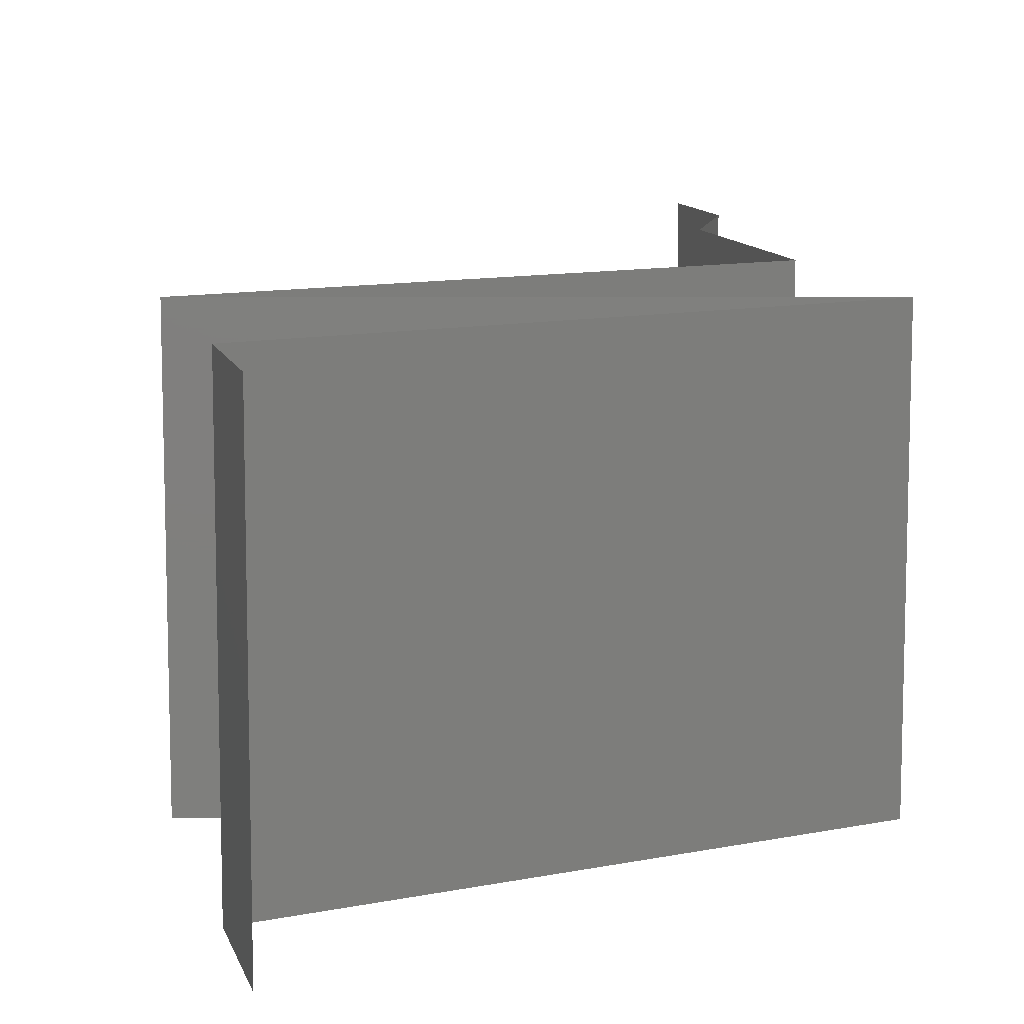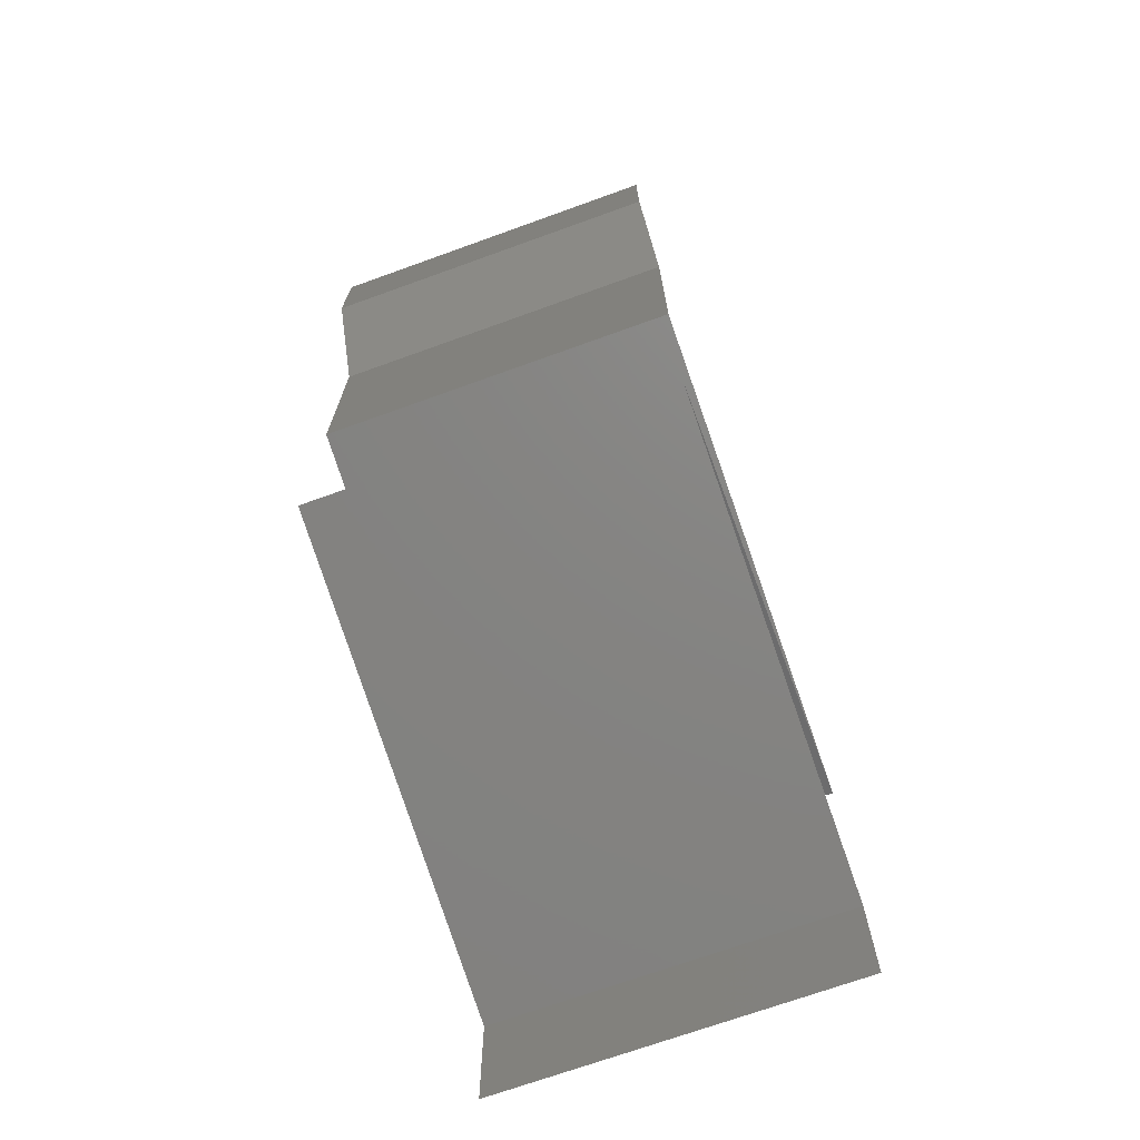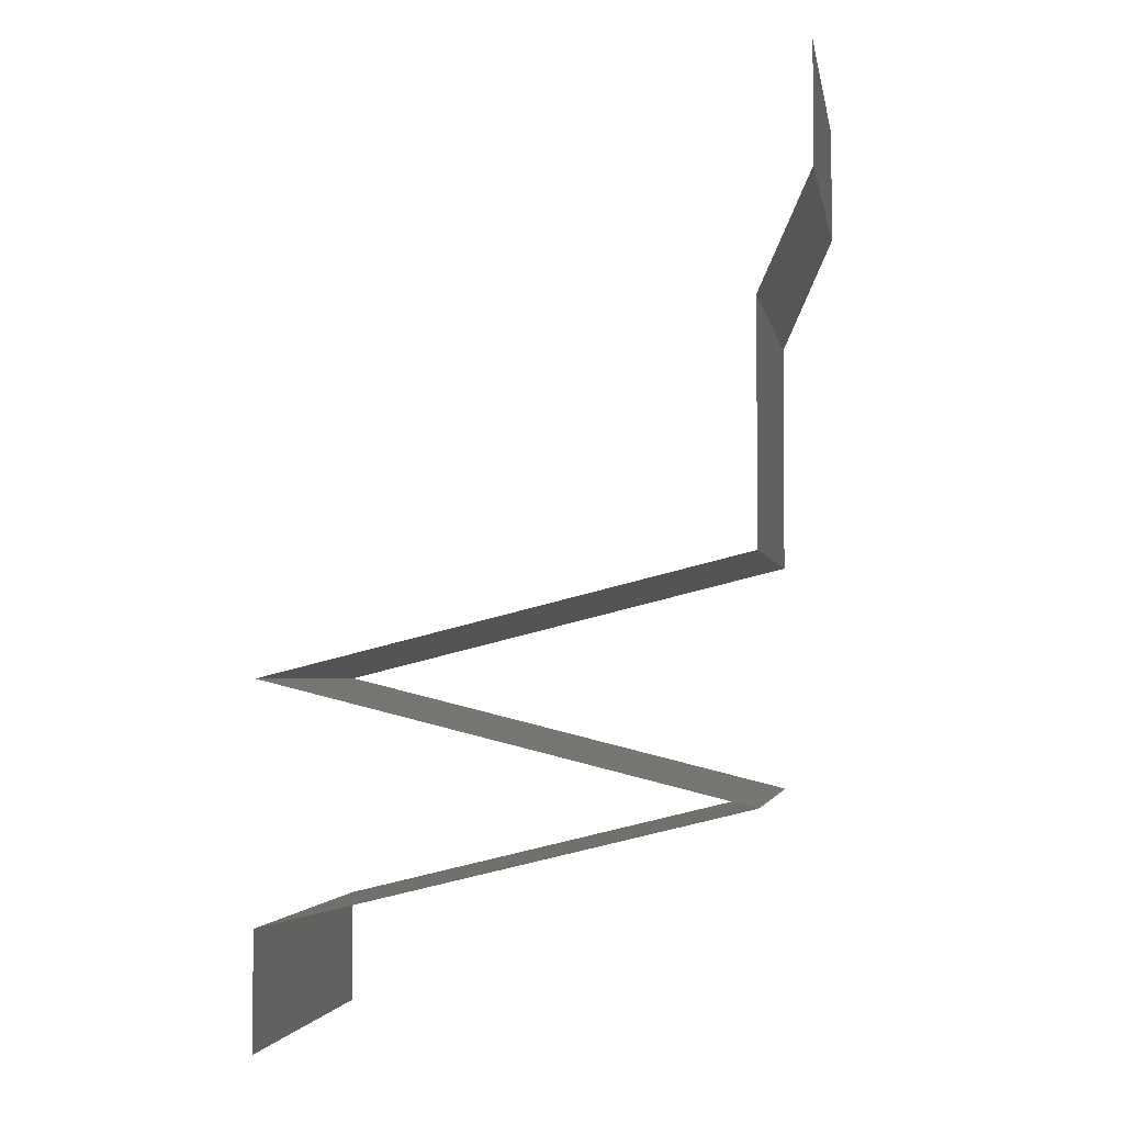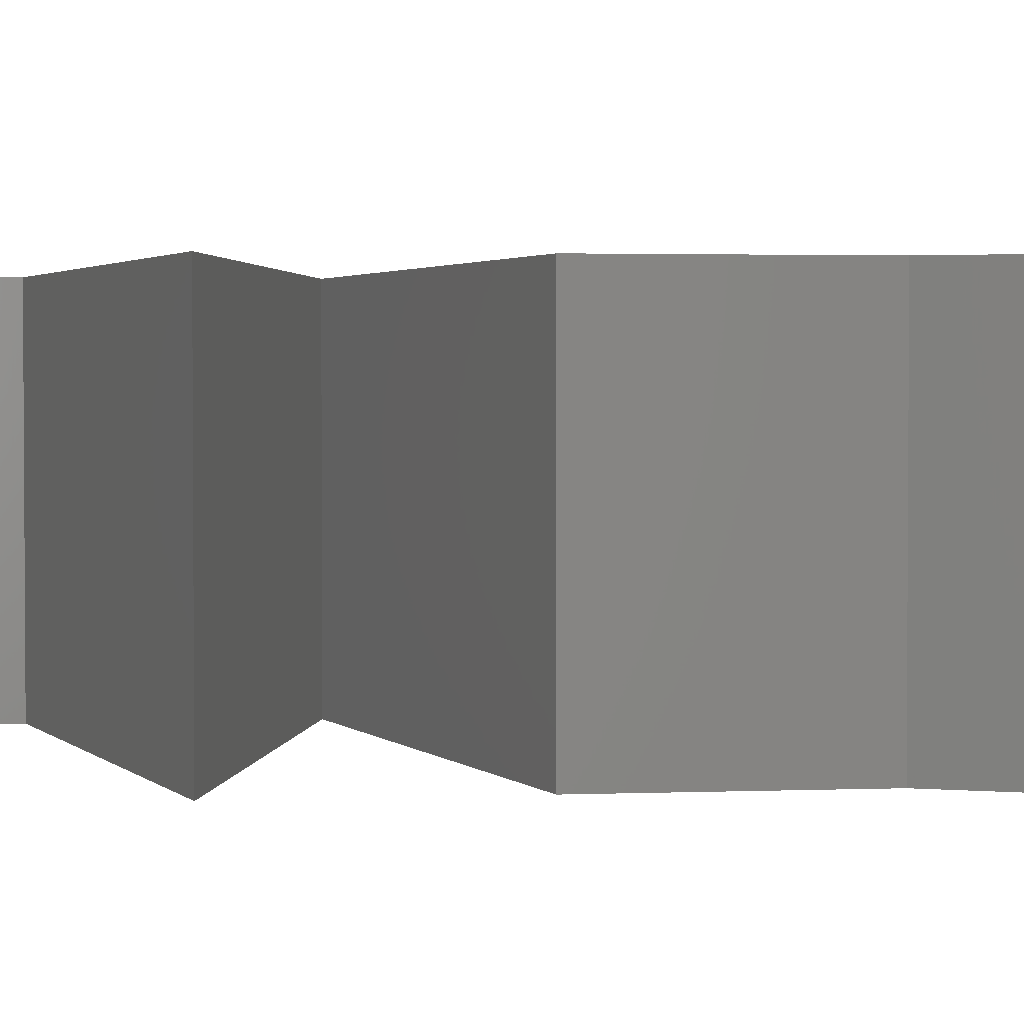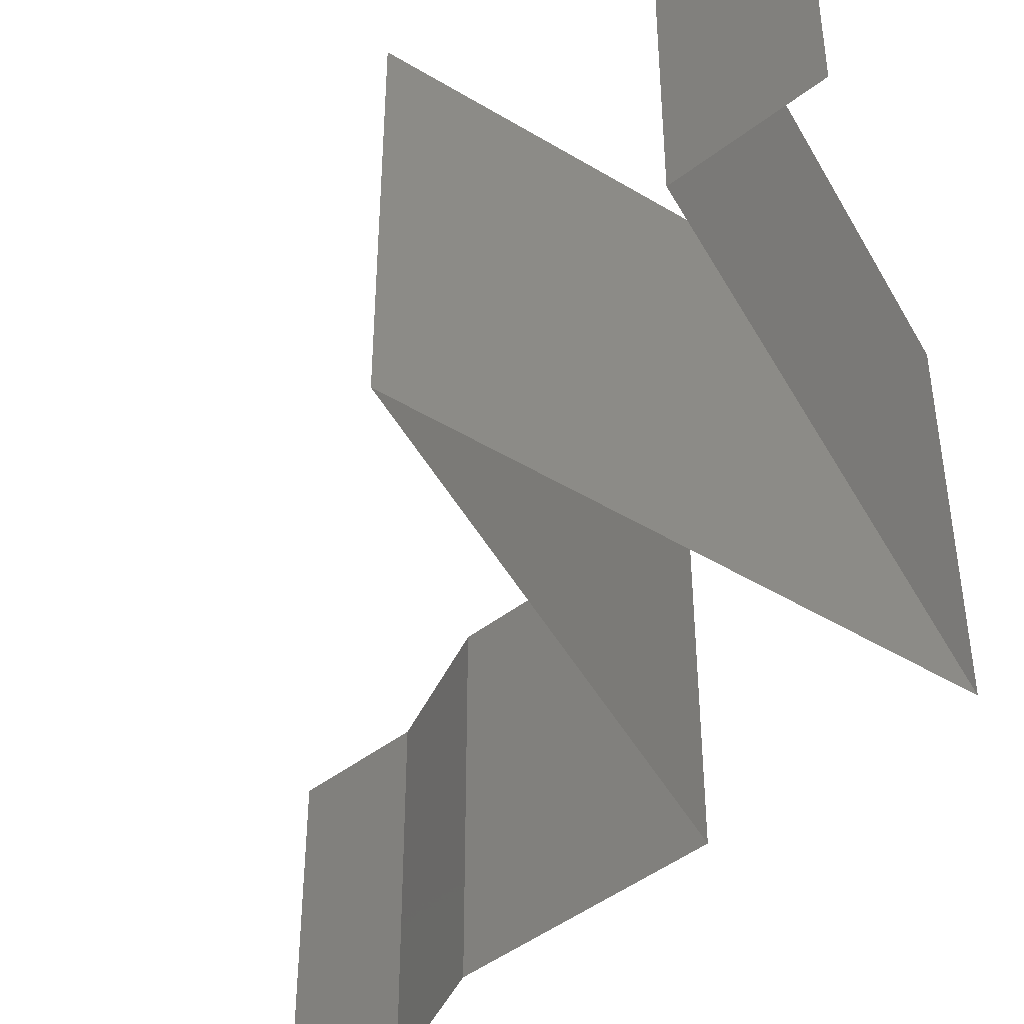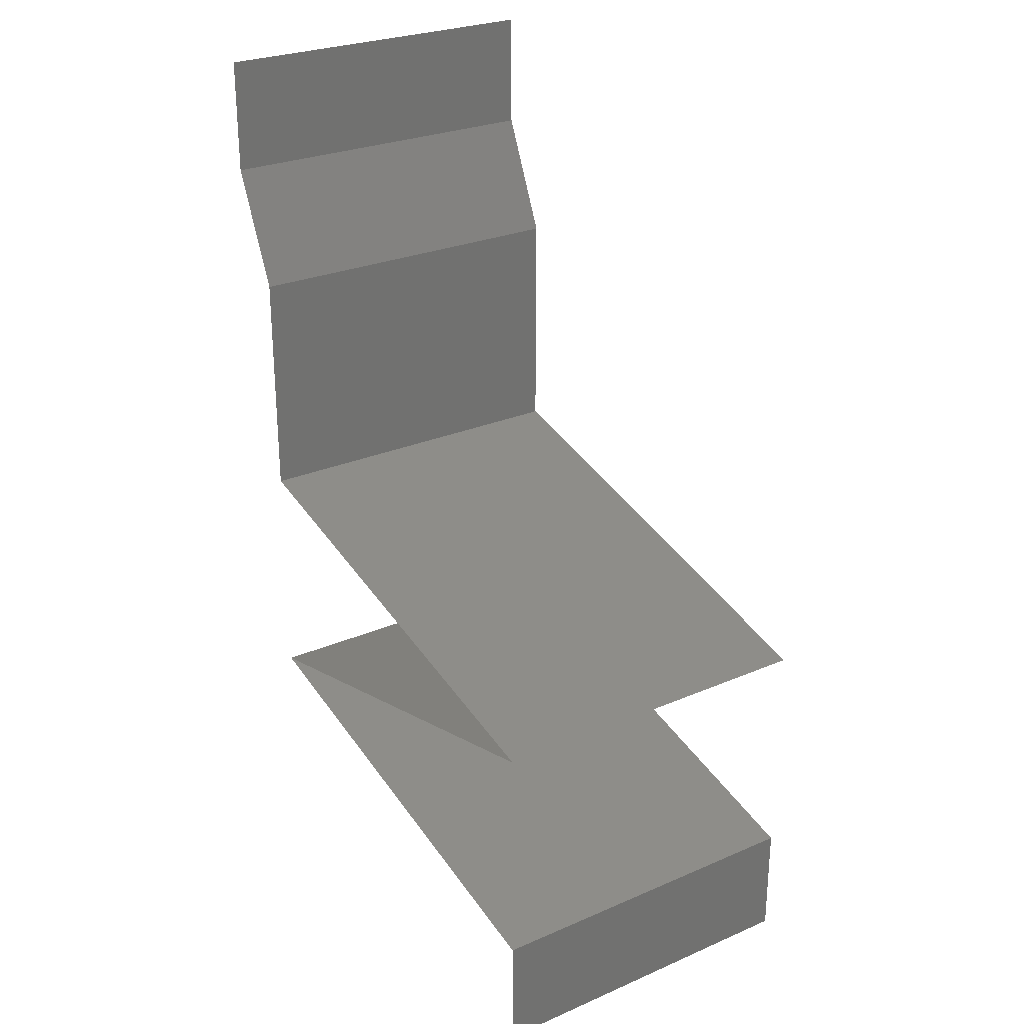
<metadata>
{"format":"stl","ext":"stl","renderer":"f3d","projection":"perspective","resolution":1024,"background":"white","views":[{"elev":10.8,"azim":-13.7,"up":"+Z"},{"elev":-71.2,"azim":109.8,"up":"+Y"},{"elev":-3.0,"azim":9.8,"up":"+Y"},{"elev":2.3,"azim":82.2,"up":"+Z"},{"elev":-46.1,"azim":-48.6,"up":"+Z"},{"elev":26.9,"azim":-123.8,"up":"+Y"}]}
</metadata>
<code>
# stl→obj: 67 verts, 100 faces
v 0.04 0.06 0
v 0.04 0.05667 0.005
v 0.04 0.05335 0
v 0.04 0.06 0.01
v 0.04 0.05667 0.015
v 0.04 0.05335 0.01
v 0.04 0.05335 0.02
v 0.04 0.06 0.02
v 0.0385 0.05001 0.015
v 0.037 0.04668 0.01
v 0.0385 0.05001 0.005
v 0.037 0.04668 0
v 0.037 0.04668 0.02
v 0.037 0.04334 0.005
v 0.037 0.04001 0
v 0.037 0.04001 0.02
v 0.037 0.04334 0.015
v 0.037 0.04001 0.01
v 0.037 0.03668 0.005
v 0.037 0.03334 0
v 0.037 0.03668 0.015
v 0.037 0.03334 0.01
v 0.037 0.03334 0.02
v 0.019 0.0289 0.02
v 0.0235 0.03001 0.01197
v 0.028 0.03112 0.02
v 0.03055 0.03175 0.01313
v 0.01 0.02667 0.01
v 0.01645 0.02827 0.01313
v 0.01 0.02667 0.02
v 0.01606 0.02817 0.006284
v 0.0235 0.03001 0.004855
v 0.03094 0.03184 0.006284
v 0.01 0.02667 0
v 0.028 0.03112 0
v 0.019 0.0289 0
v 0.028 0.02223 0.02
v 0.0235 0.02334 0.01197
v 0.019 0.02445 0.02
v 0.01645 0.02508 0.01313
v 0.037 0.02001 0.01
v 0.03055 0.0216 0.01313
v 0.037 0.02001 0.02
v 0.03094 0.0215 0.006284
v 0.0235 0.02334 0.004855
v 0.01606 0.02518 0.006284
v 0.037 0.02001 0
v 0.019 0.02445 0
v 0.028 0.02223 0
v 0.028 0.01778 0
v 0.0235 0.01667 0.008028
v 0.019 0.01556 0
v 0.01 0.01334 0
v 0.01645 0.01493 0.006866
v 0.01 0.01334 0.01
v 0.03055 0.01841 0.006866
v 0.03094 0.01851 0.01372
v 0.0235 0.01667 0.01515
v 0.01606 0.01483 0.01372
v 0.01 0.01334 0.02
v 0.019 0.01556 0.02
v 0.028 0.01778 0.02
v 0.01 0.01 0.005
v 0.01 0.006668 0
v 0.01 0.01 0.015
v 0.01 0.006668 0.01
v 0.01 0.006668 0.02
f 1 2 3
f 4 5 6
f 7 5 8
f 6 2 4
f 4 2 1
f 8 5 4
f 3 2 6
f 6 5 7
f 6 9 10
f 10 11 6
f 3 11 12
f 13 9 7
f 6 11 3
f 7 9 6
f 12 11 10
f 10 9 13
f 12 14 15
f 16 17 13
f 10 17 18
f 18 14 10
f 10 14 12
f 13 17 10
f 15 14 18
f 18 17 16
f 15 19 20
f 18 21 22
f 23 21 16
f 22 19 18
f 18 19 15
f 16 21 18
f 20 19 22
f 22 21 23
f 24 25 26
f 23 27 22
f 28 29 30
f 30 29 24
f 26 27 23
f 25 31 32
f 32 33 25
f 34 31 28
f 22 33 20
f 29 31 25
f 25 33 27
f 20 33 35
f 36 31 34
f 25 27 26
f 24 29 25
f 35 32 36
f 32 31 36
f 35 33 32
f 28 31 29
f 27 33 22
f 37 38 39
f 30 40 28
f 41 42 43
f 39 40 30
f 43 42 37
f 38 44 45
f 45 46 38
f 47 44 41
f 28 46 34
f 42 44 38
f 38 46 40
f 34 46 48
f 49 44 47
f 38 40 39
f 37 42 38
f 48 45 49
f 45 44 49
f 48 46 45
f 41 44 42
f 40 46 28
f 50 51 52
f 53 54 55
f 41 56 47
f 52 54 53
f 47 56 50
f 51 57 58
f 58 59 51
f 43 57 41
f 55 59 60
f 56 57 51
f 51 59 54
f 60 59 61
f 62 57 43
f 51 54 52
f 50 56 51
f 61 58 62
f 58 57 62
f 61 59 58
f 41 57 56
f 54 59 55
f 53 63 64
f 55 65 66
f 67 65 60
f 66 63 55
f 55 63 53
f 60 65 55
f 64 63 66
f 66 65 67

</code>
